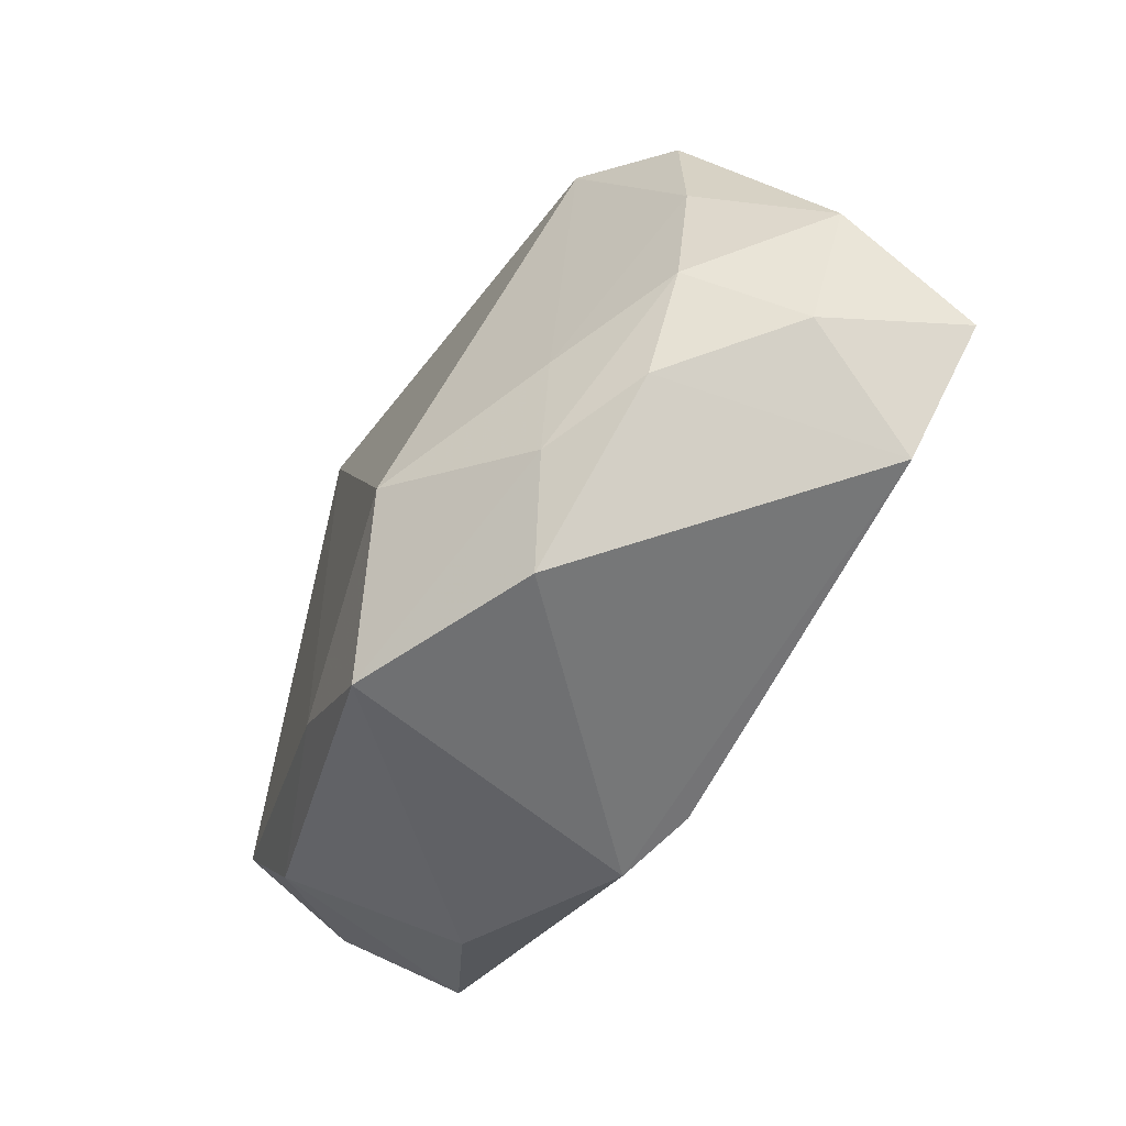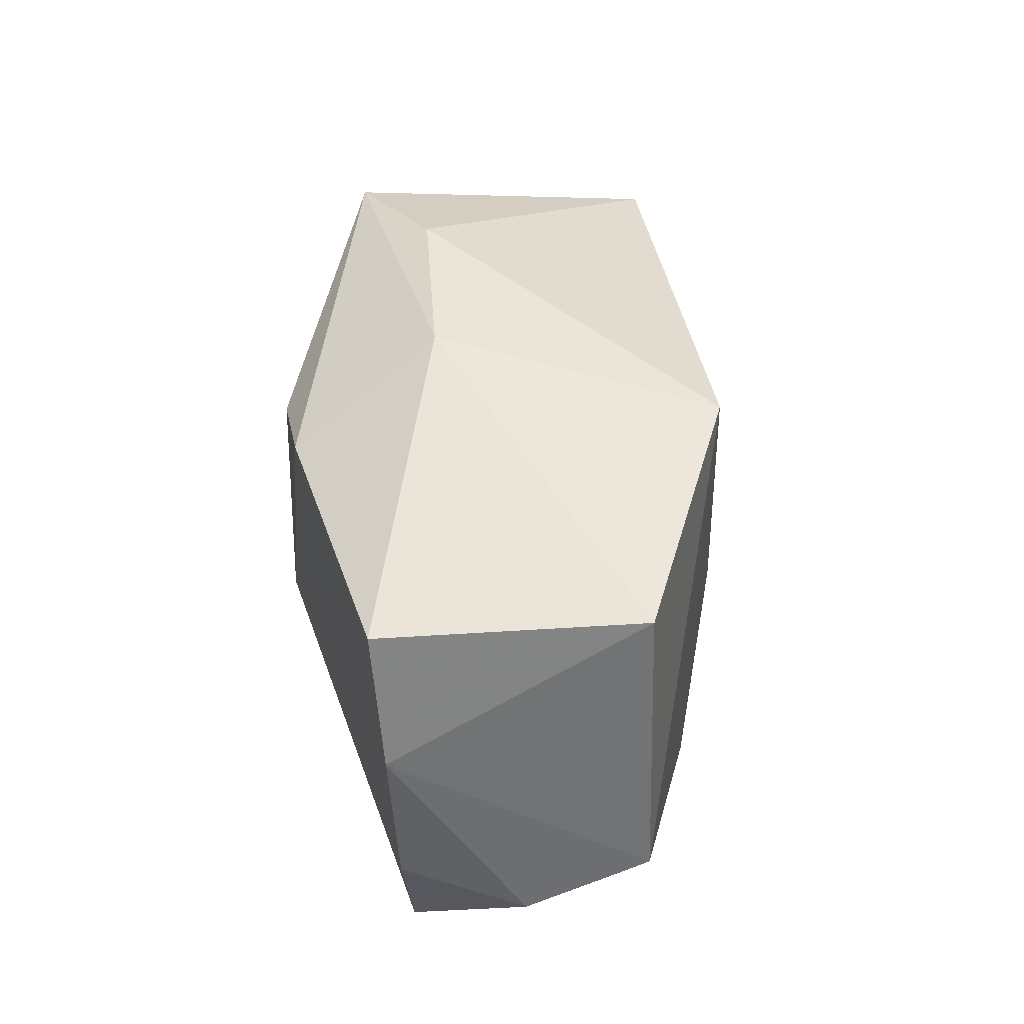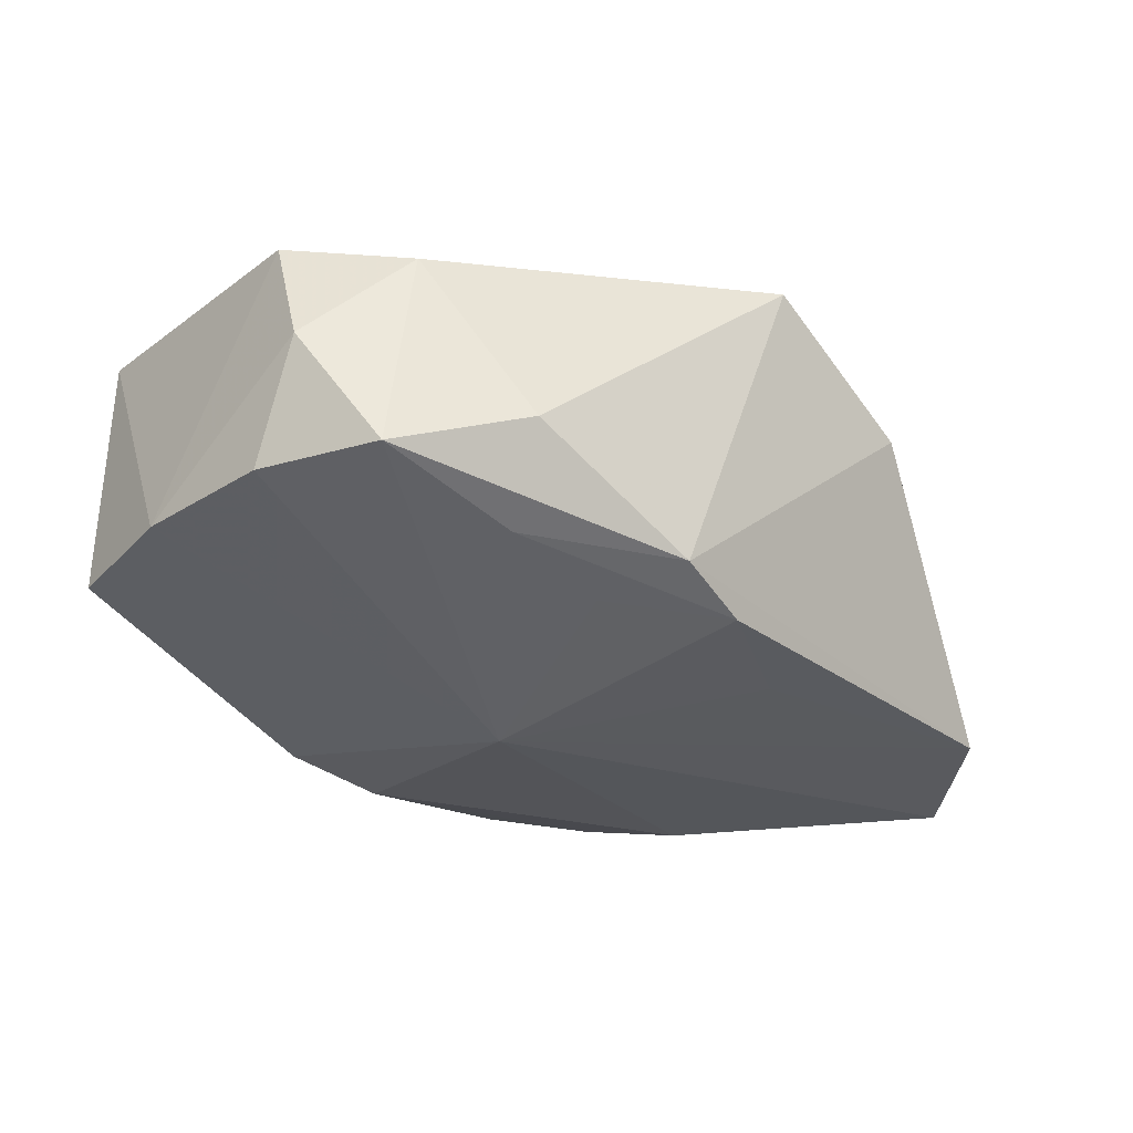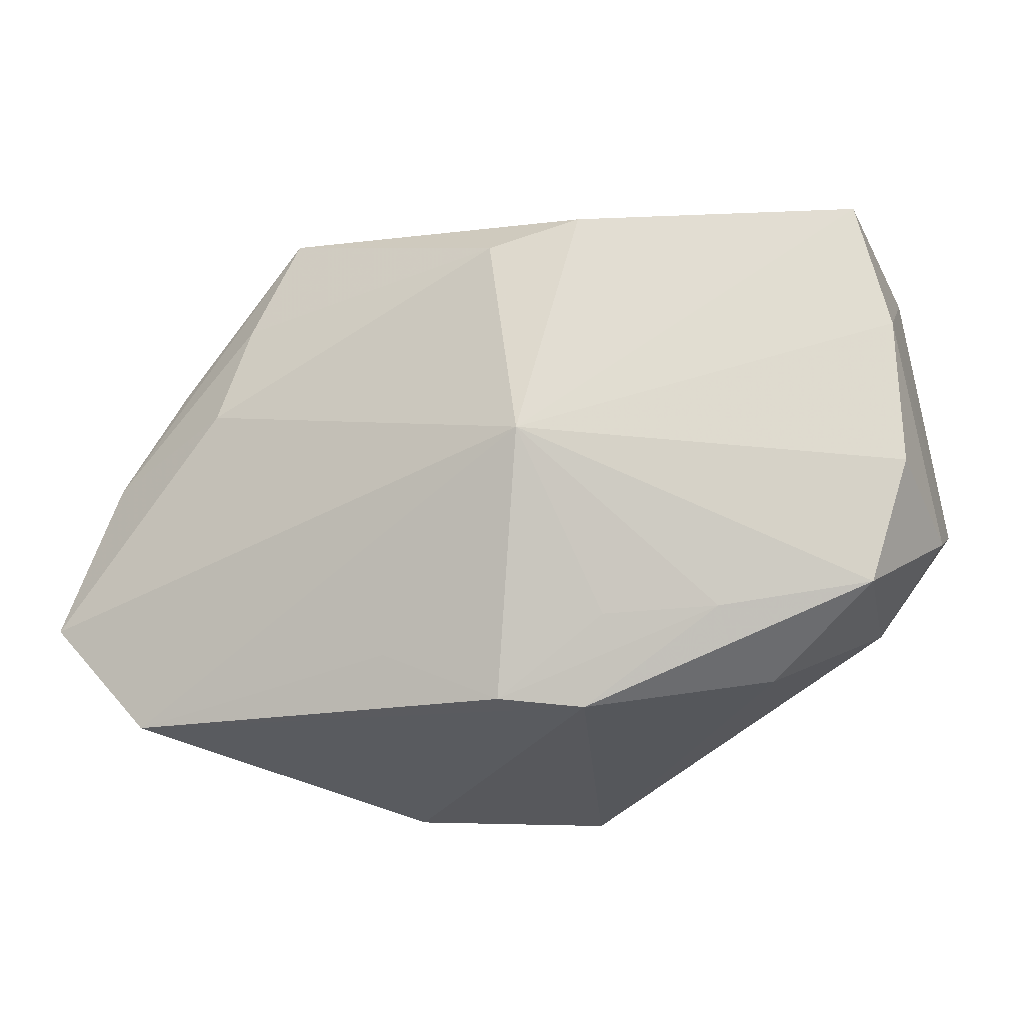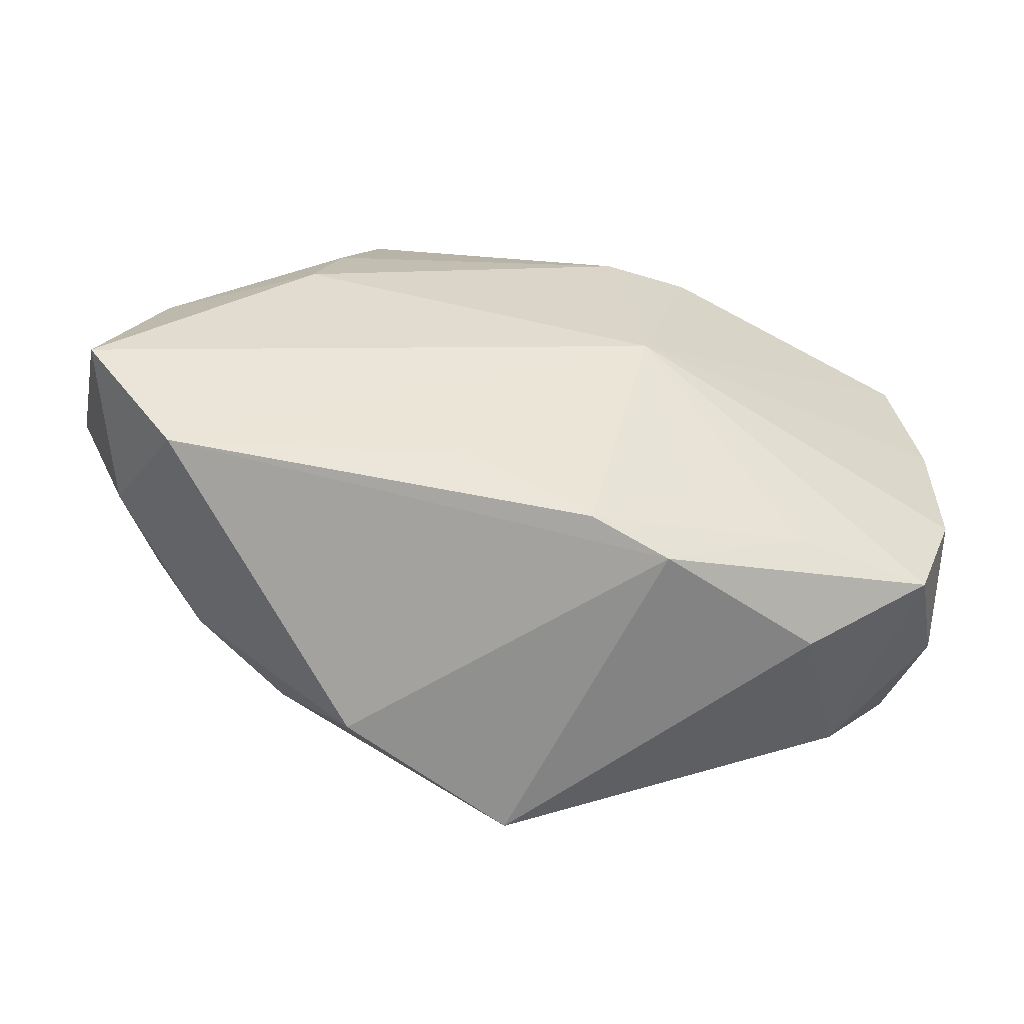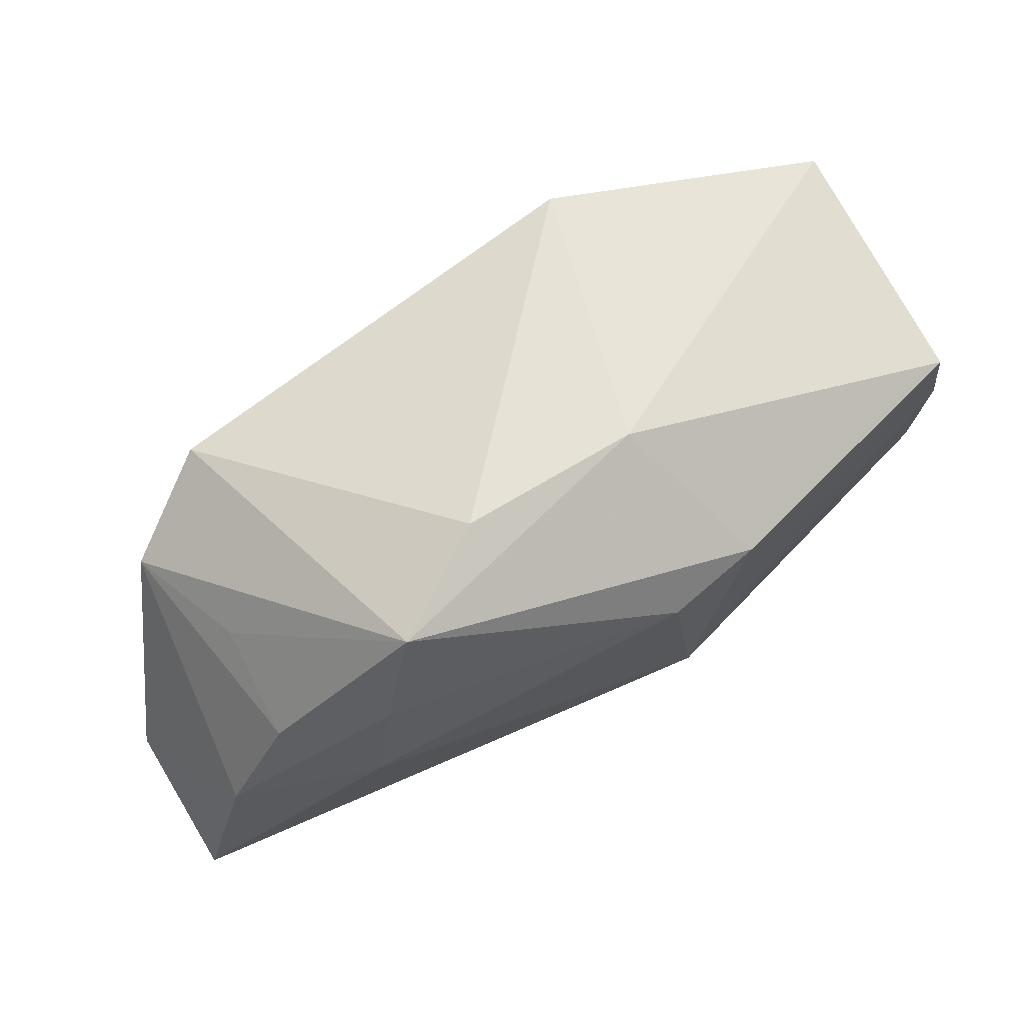
<metadata>
{"format":"obj","ext":"obj","renderer":"f3d","projection":"perspective","resolution":1024,"background":"white","views":[{"elev":-58.9,"azim":66.3,"up":"+Y"},{"elev":40.9,"azim":-85.6,"up":"+Y"},{"elev":-23.4,"azim":-46.7,"up":"+Z"},{"elev":-23.5,"azim":-154.3,"up":"+Y"},{"elev":-61.3,"azim":172.6,"up":"+Y"},{"elev":70.7,"azim":156.8,"up":"+Y"}]}
</metadata>
<code>
v -0.0344 0.02041 0.01421
v -0.008274 -0.001739 -0.01913
v 3.081e-05 -0.0274 0.01747
v 0.0239 -0.01114 0.01141
v -0.03036 -0.01401 0.01322
v -0.03509 -0.01582 -0.005347
v -0.03884 -0.005424 -0.005731
v -0.03884 0.007425 -0.006522
v 0.008899 0.02689 -0.007844
v -0.01349 0.01892 -0.017
v -0.0226 -0.0173 -0.009275
v 0.0174 0.0251 -0.0147
v 0.04052 -0.01223 -0.01719
v 0.009429 -0.01388 0.02008
v 0.0341 -0.00906 0.005011
v -0.03708 -0.004605 0.01499
v 0.00689 -0.01895 -0.0147
v 0.03058 0.01506 -0.005068
v -0.01014 0.02281 0.01903
v 0.03577 0.001979 -0.01557
v -0.0104 -0.02486 -0.01012
v 0.02068 0.01506 -0.01734
v 0.02786 0.01896 0.01075
v 0.02909 -0.0178 0.005543
v -0.03643 0.01901 -0.007769
v -0.01316 -0.0175 -0.0122
v 0.02996 0.01154 -0.01418
v 0.0356 0.01373 0.004647
v 0.02105 -0.02017 0.01085
v 0.04193 -0.004307 -0.005659
v 0.01489 -0.02744 0.008636
v -0.03883 -0.009388 0.004814
v -0.01102 -0.0185 0.01789
v -0.005643 0.01679 -0.01913
v 0.0229 0.005726 -0.01913
v -0.006577 0.02616 -0.005529
v 0.036 0.002622 0.004567
v -0.003474 -0.02395 -0.01285
v 0.03238 -0.02209 -0.01448
v 0.03714 -0.01493 -0.004585
v -0.02466 -0.02205 -0.001619
f 19 23 9
f 14 23 19
f 35 13 2
f 36 25 1
f 36 19 9
f 1 19 36
f 34 35 2
f 22 35 34
f 2 13 39
f 39 31 21
f 21 38 39
f 21 31 3
f 14 19 33
f 33 3 14
f 2 25 10
f 10 34 2
f 25 36 10
f 2 38 26
f 8 25 2
f 2 7 8
f 1 25 8
f 6 7 2
f 17 38 2
f 2 39 17
f 17 39 38
f 20 27 28
f 13 35 20
f 20 35 22
f 22 34 12
f 12 20 22
f 27 20 12
f 34 10 12
f 9 23 12
f 23 28 12
f 12 36 9
f 12 10 36
f 13 20 30
f 30 20 28
f 40 30 15
f 40 39 13
f 13 30 40
f 14 3 29
f 29 3 31
f 1 8 16
f 16 19 1
f 16 33 19
f 21 3 41
f 41 6 21
f 21 6 11
f 11 38 21
f 11 26 38
f 2 26 11
f 11 6 2
f 28 27 18
f 18 12 28
f 27 12 18
f 37 30 28
f 15 30 37
f 37 28 23
f 14 29 4
f 4 29 15
f 4 23 14
f 4 37 23
f 15 37 4
f 24 40 15
f 15 29 24
f 24 29 31
f 31 39 24
f 39 40 24
f 5 41 3
f 3 33 5
f 33 16 5
f 6 41 5
f 6 5 32
f 32 5 16
f 7 6 32
f 32 8 7
f 32 16 8

</code>
